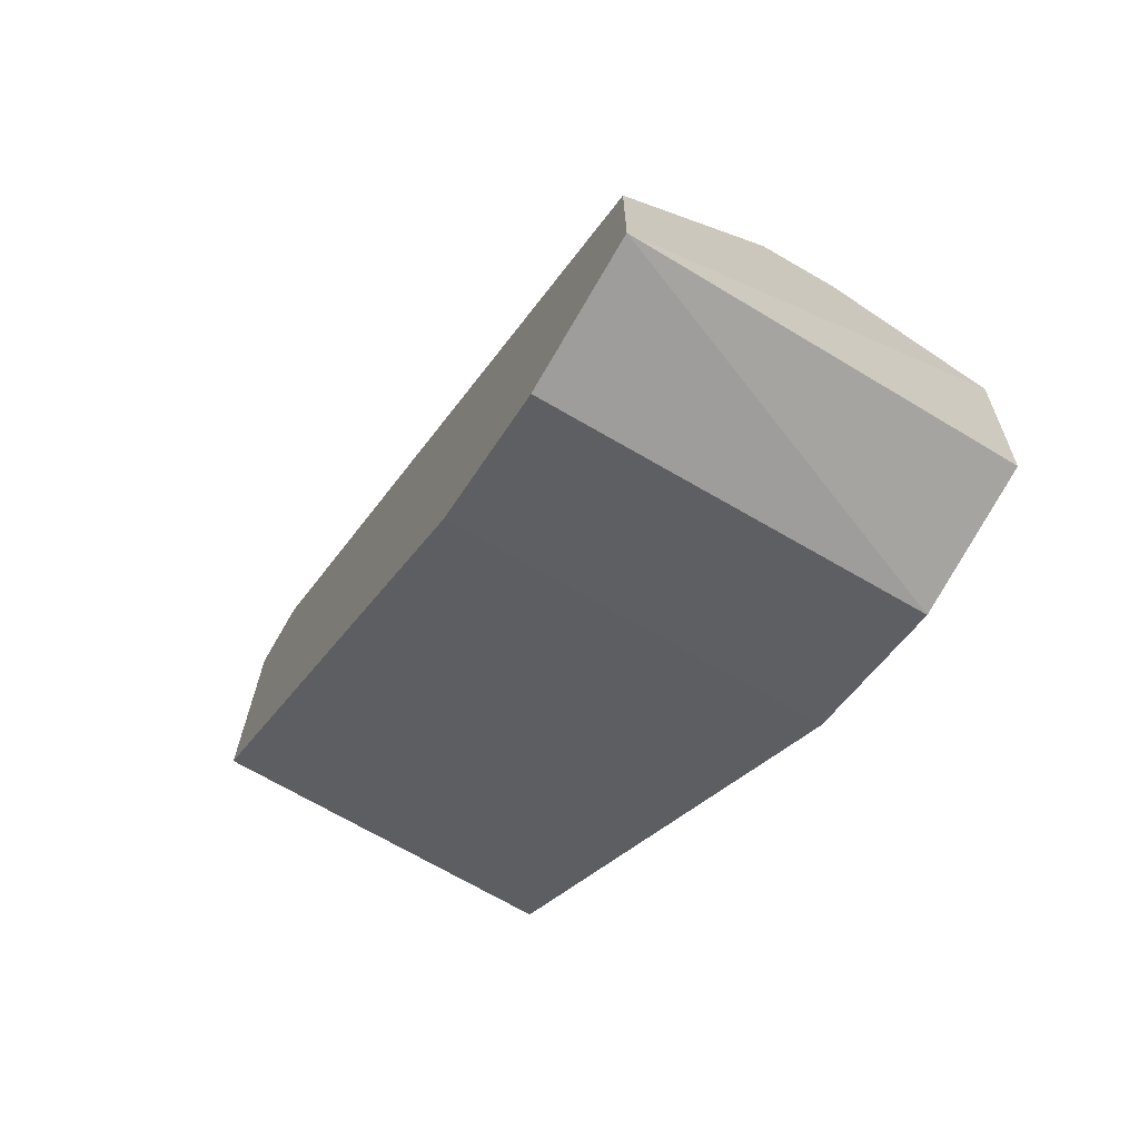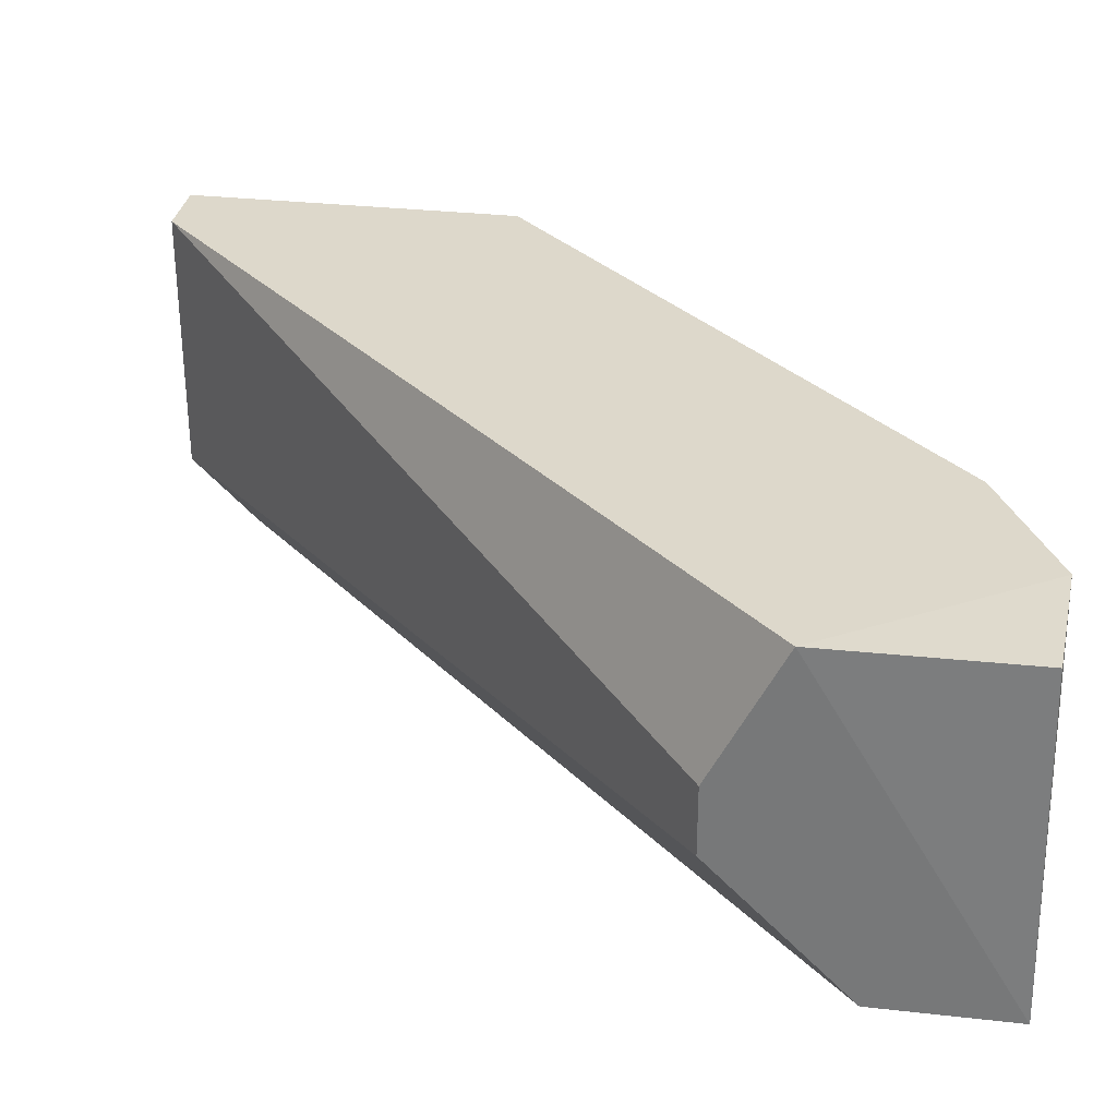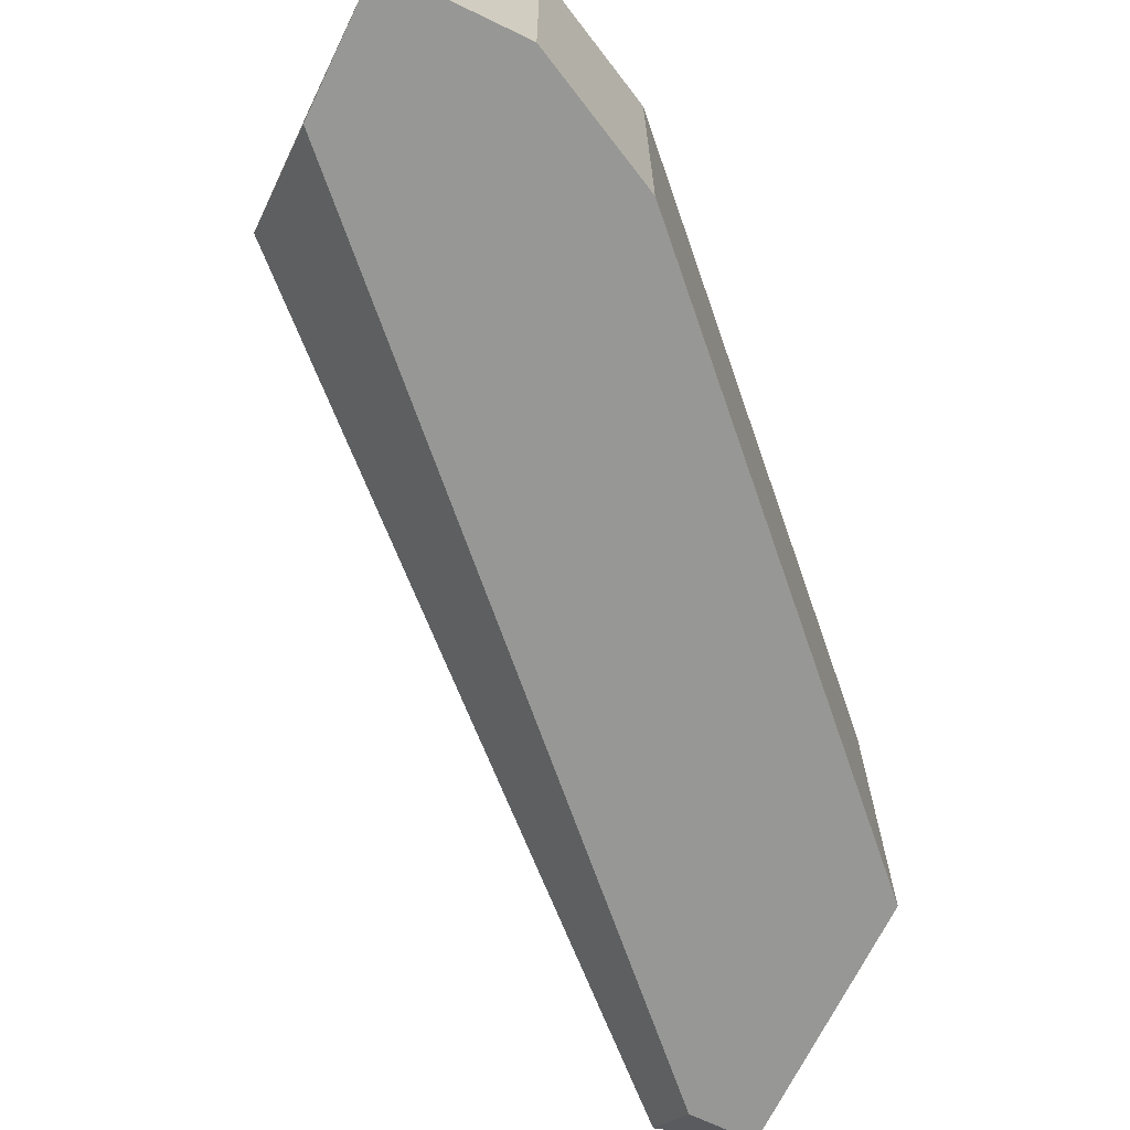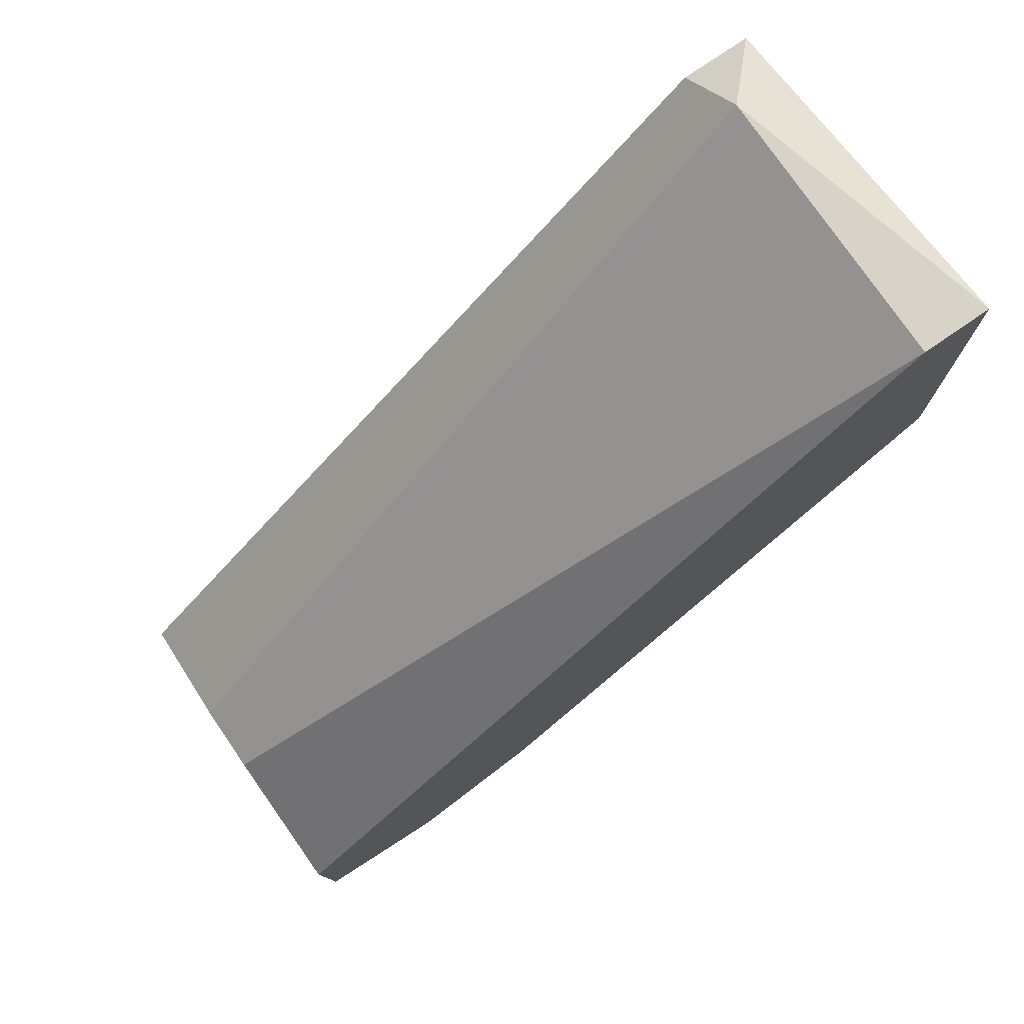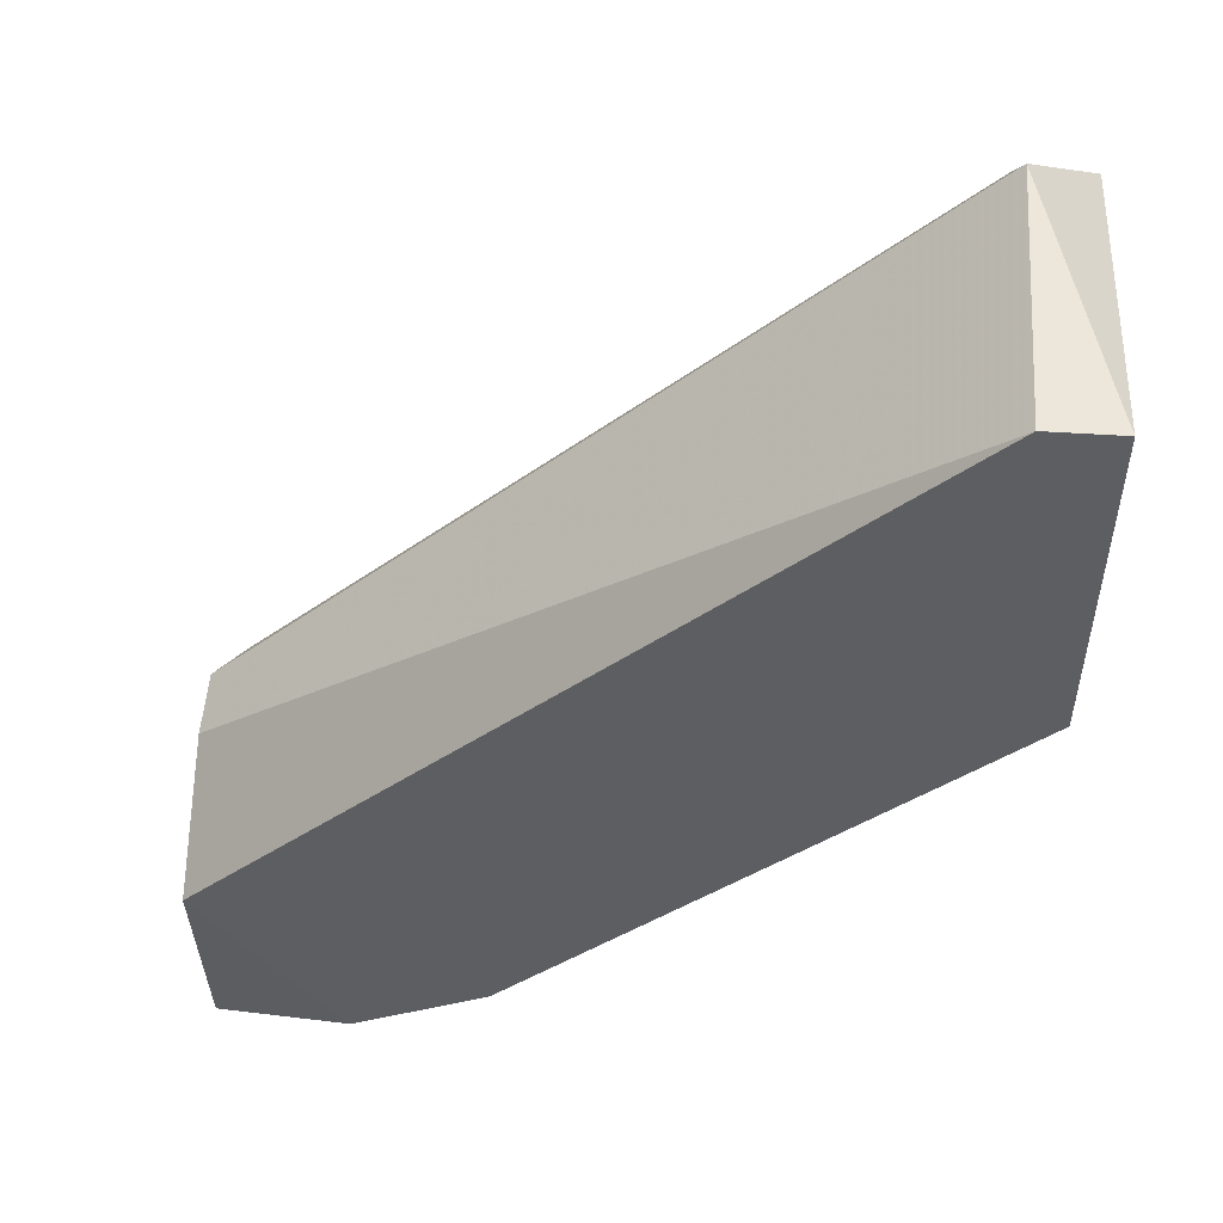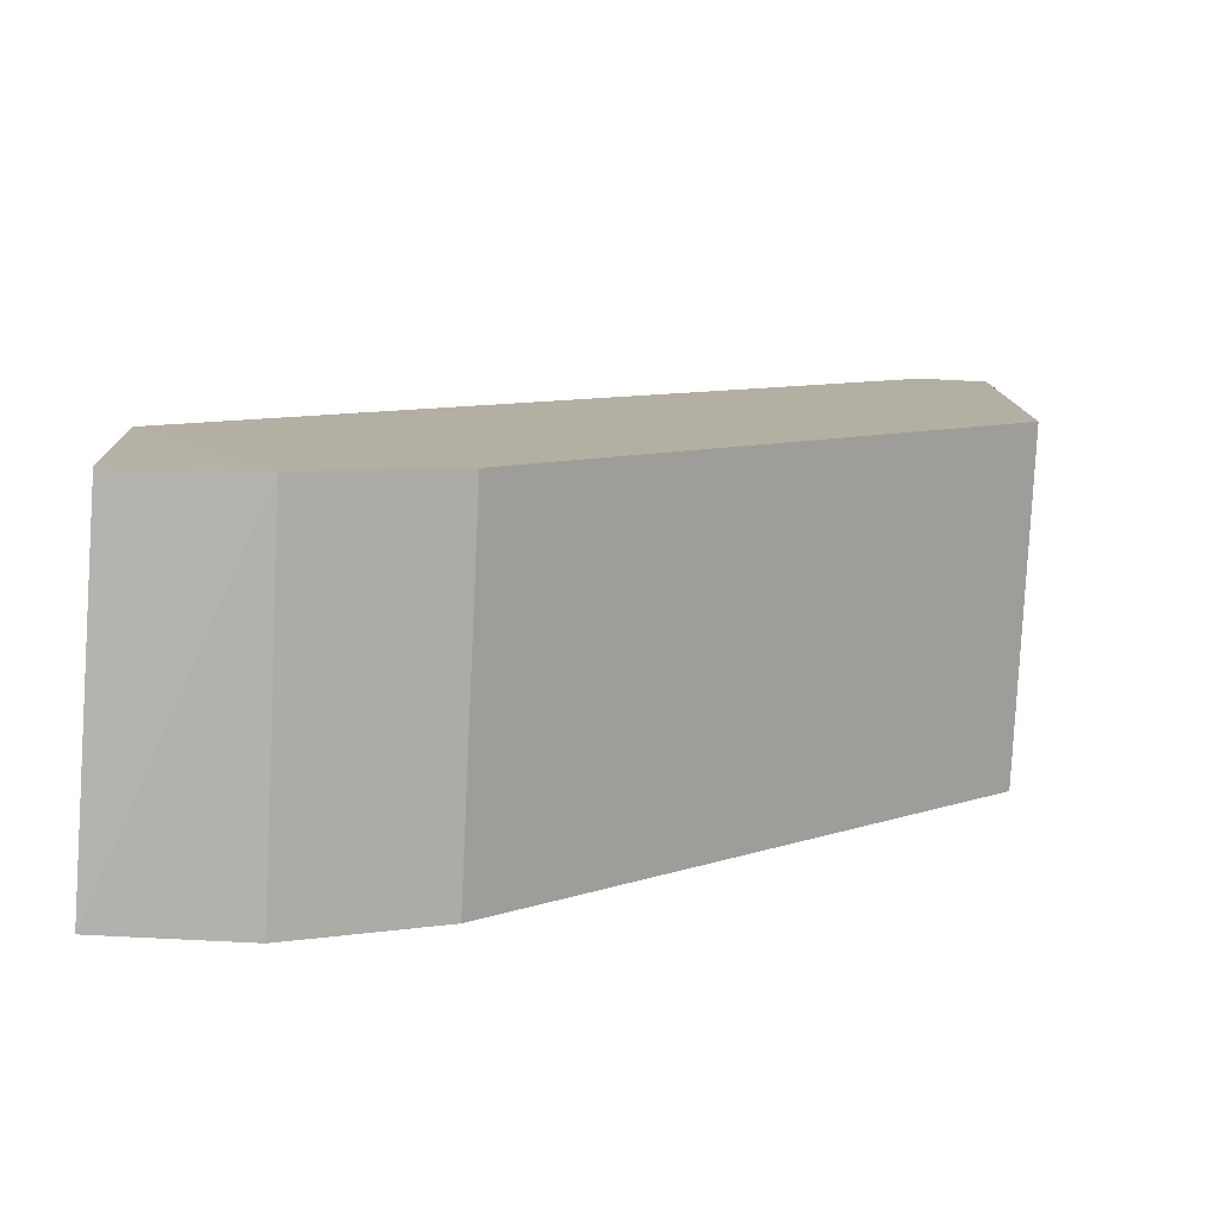
<metadata>
{"format":"obj","ext":"obj","renderer":"f3d","projection":"perspective","resolution":1024,"background":"white","views":[{"elev":-70.5,"azim":-120.1,"up":"+Y"},{"elev":31.2,"azim":-80.9,"up":"+Z"},{"elev":-68.1,"azim":-25.8,"up":"+Z"},{"elev":76.6,"azim":-34.5,"up":"+Y"},{"elev":51.6,"azim":4.1,"up":"+Y"},{"elev":-79.2,"azim":-2.8,"up":"+Y"}]}
</metadata>
<code>
v 0.2592 -0.1408 0.02327
v 0.1404 -0.2272 -0.03073
v 0.162 -0.2272 -0.03073
v 0.2592 -0.0976 -0.03073
v 0.1404 -0.1948 0.02327
v 0.2484 -0.0868 0.02327
v 0.1404 -0.184 -0.009128
v 0.162 -0.2272 0.02327
v 0.2592 -0.1408 -0.03073
v 0.2484 -0.0868 -0.01992
v 0.1836 -0.2164 0.02327
v 0.1404 -0.2056 -0.03073
v 0.1836 -0.2164 -0.03073
v 0.2592 -0.0868 0.02327
v 0.1415 -0.2259 0.02277
v 0.2484 -0.0976 -0.03073
v 0.1404 -0.184 0.001665
f 6 7 17
f 3 2 4
f 5 1 6
f 2 5 7
f 2 3 8
f 1 5 8
f 3 4 9
f 4 1 9
f 7 6 10
f 1 8 11
f 8 3 11
f 9 1 11
f 4 2 12
f 2 7 12
f 3 9 13
f 11 3 13
f 9 11 13
f 1 4 14
f 6 1 14
f 4 10 14
f 10 6 14
f 5 2 15
f 2 8 15
f 8 5 15
f 10 4 16
f 7 10 16
f 4 12 16
f 12 7 16
f 5 6 17
f 7 5 17

</code>
